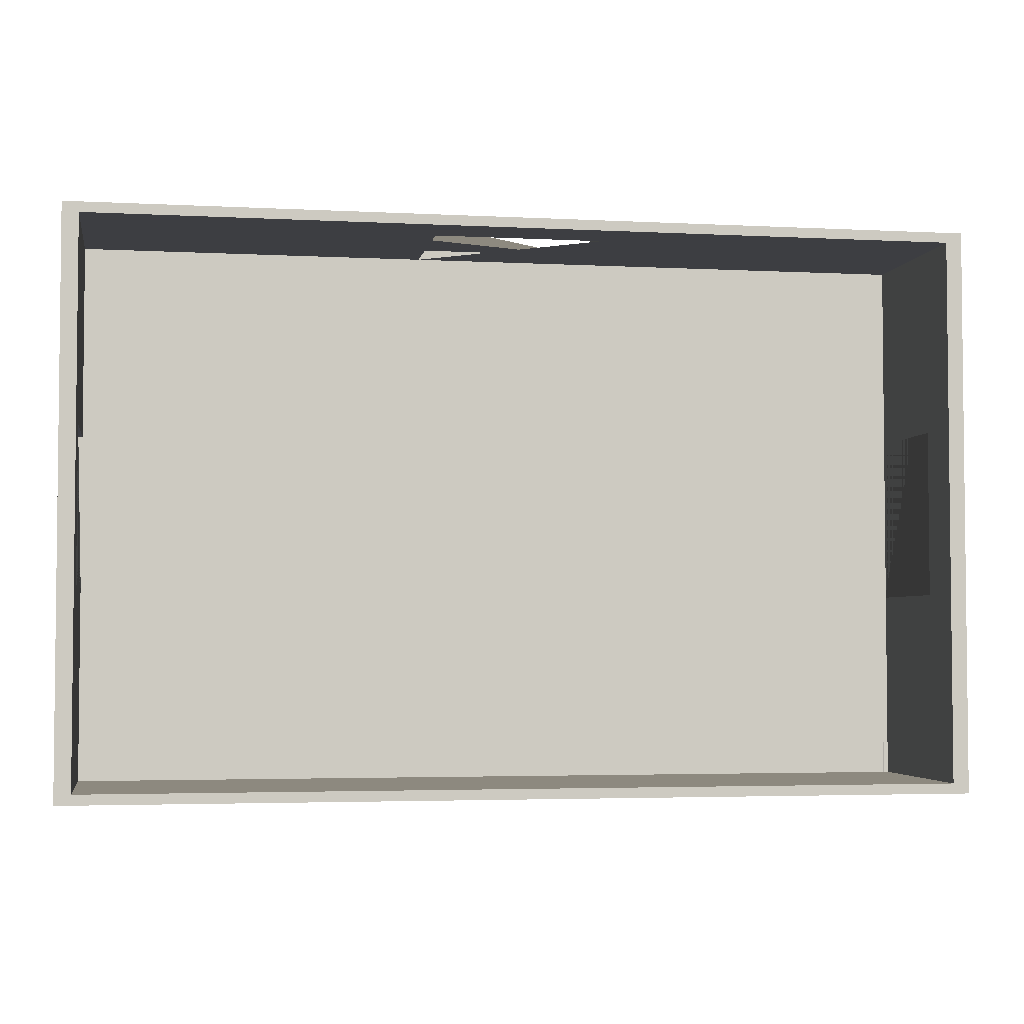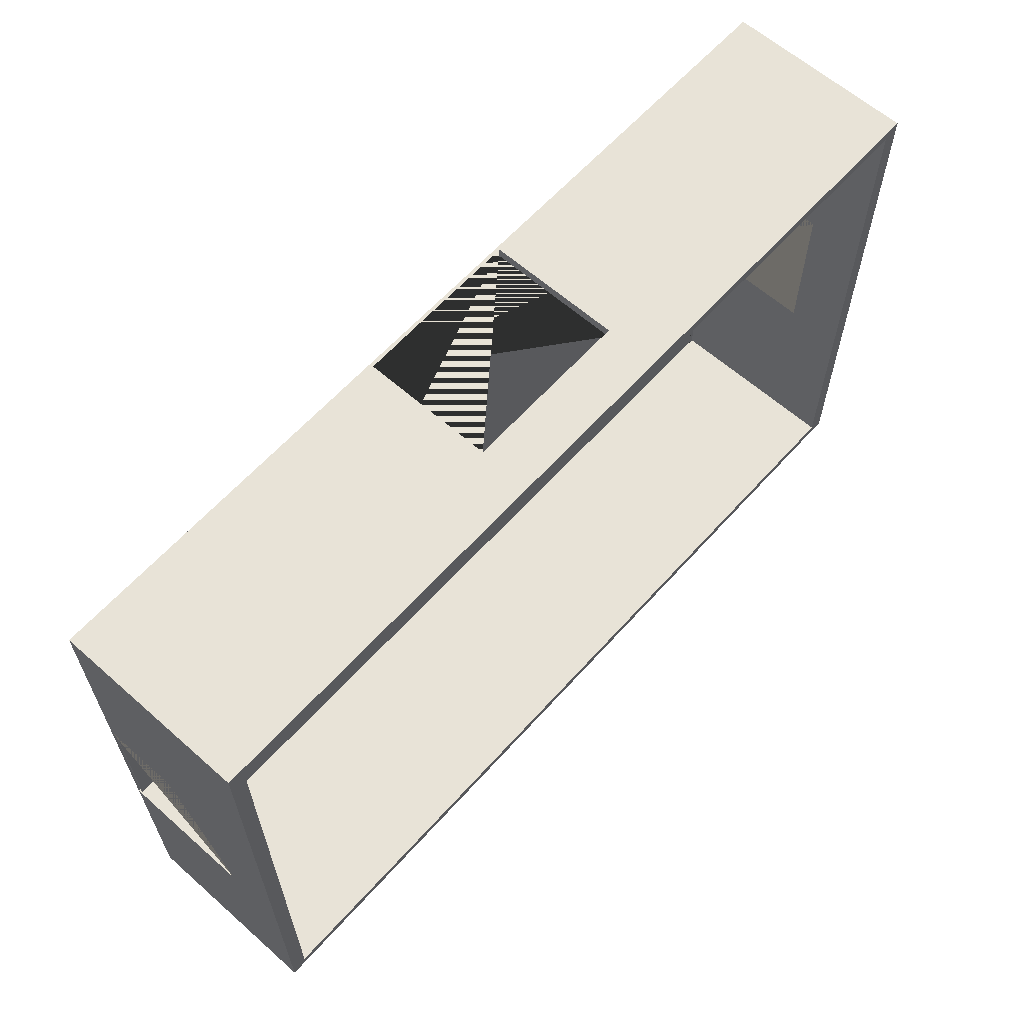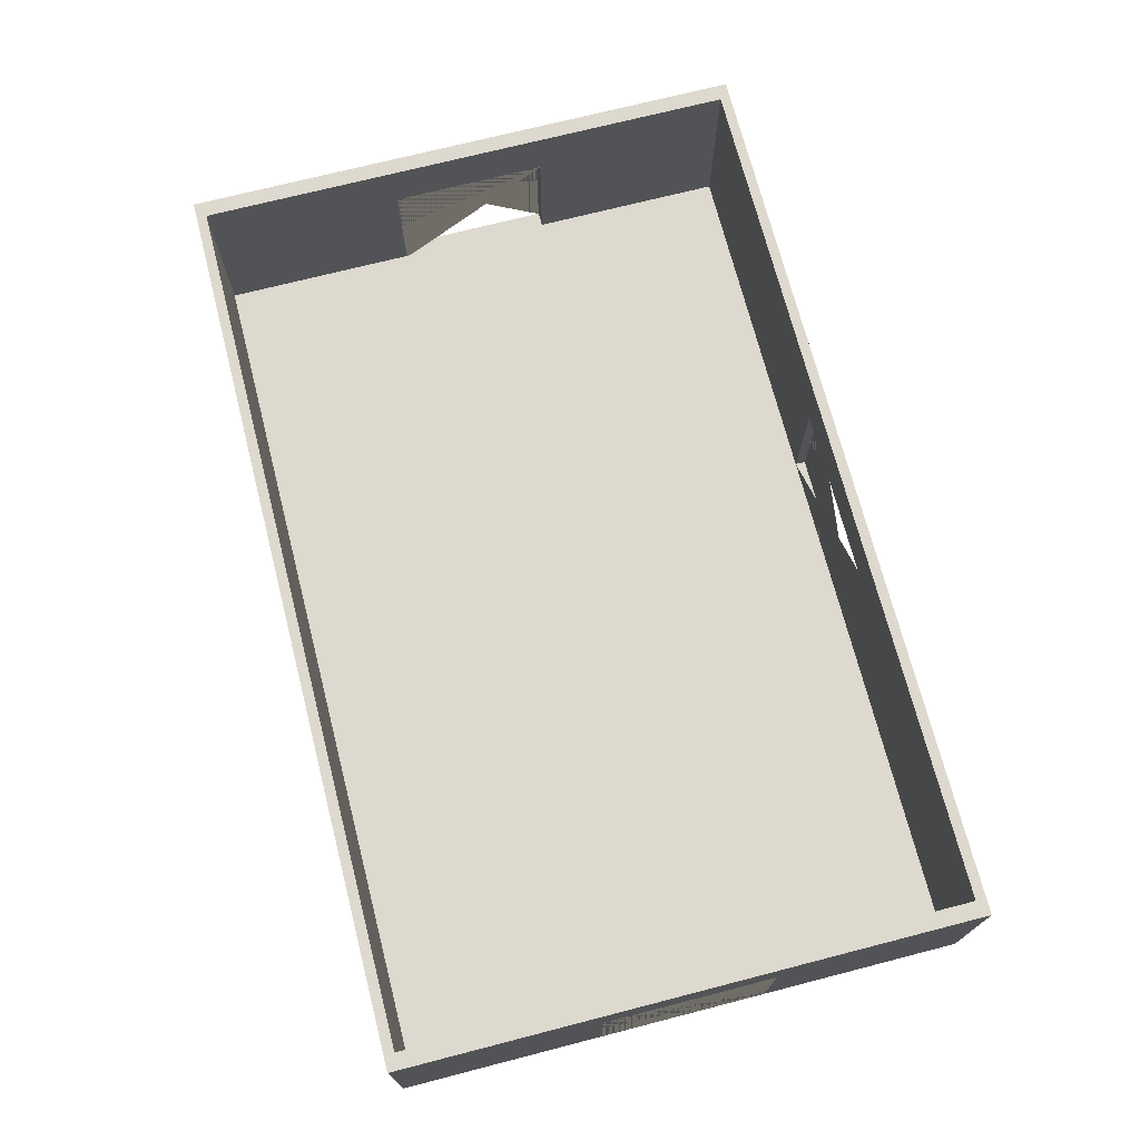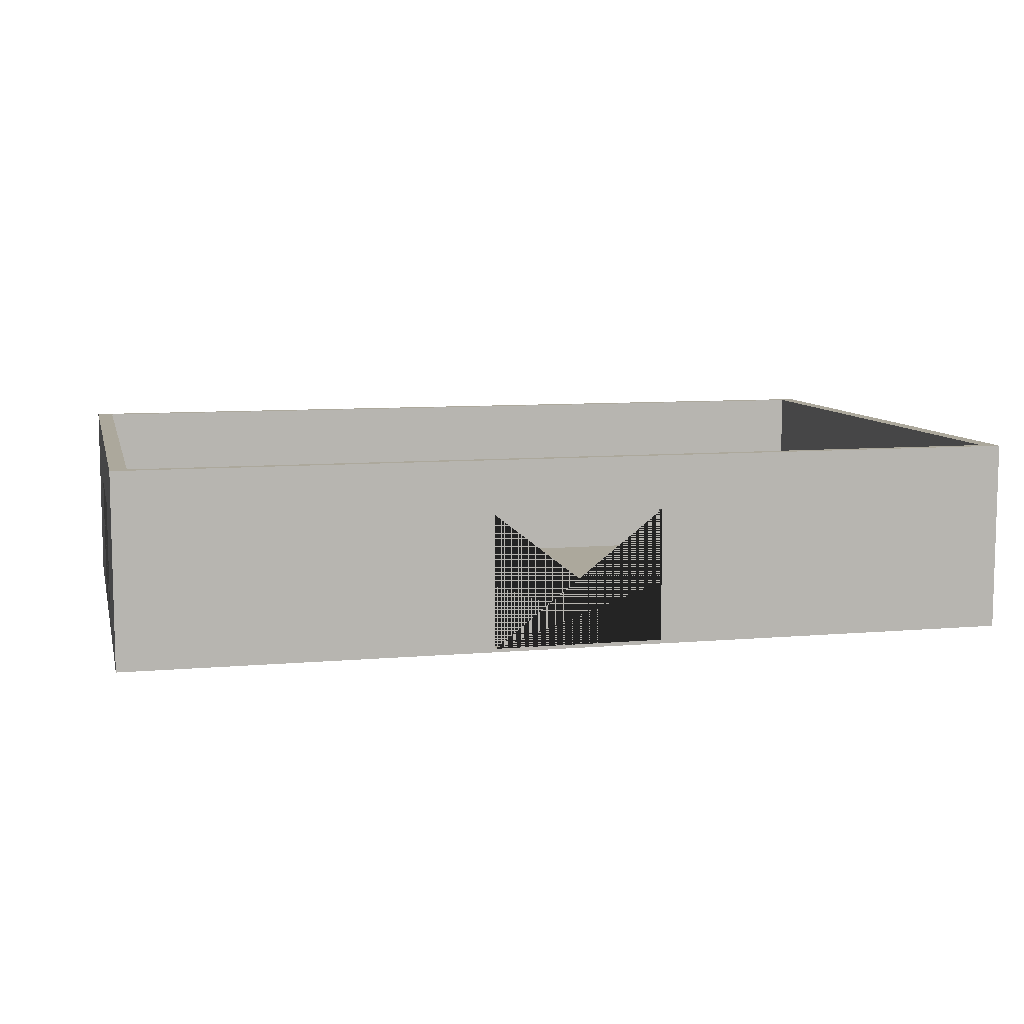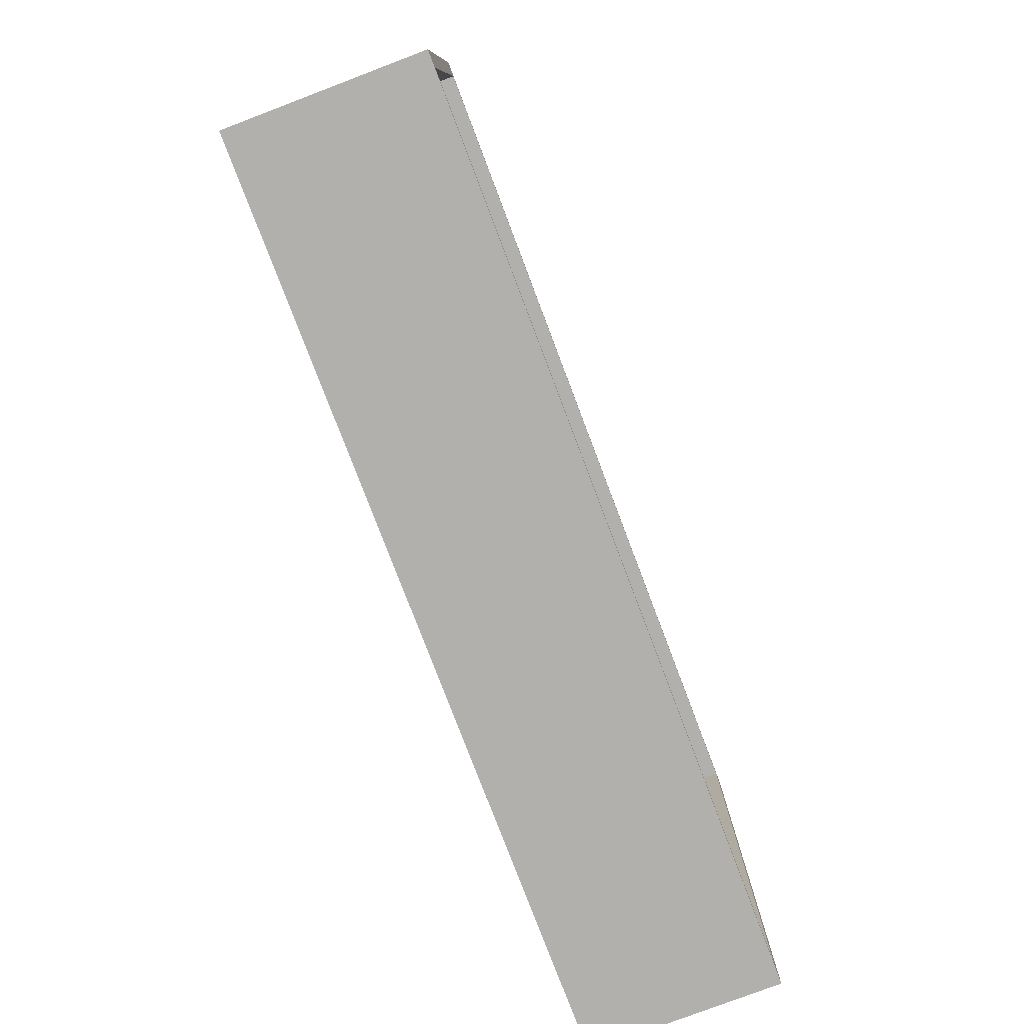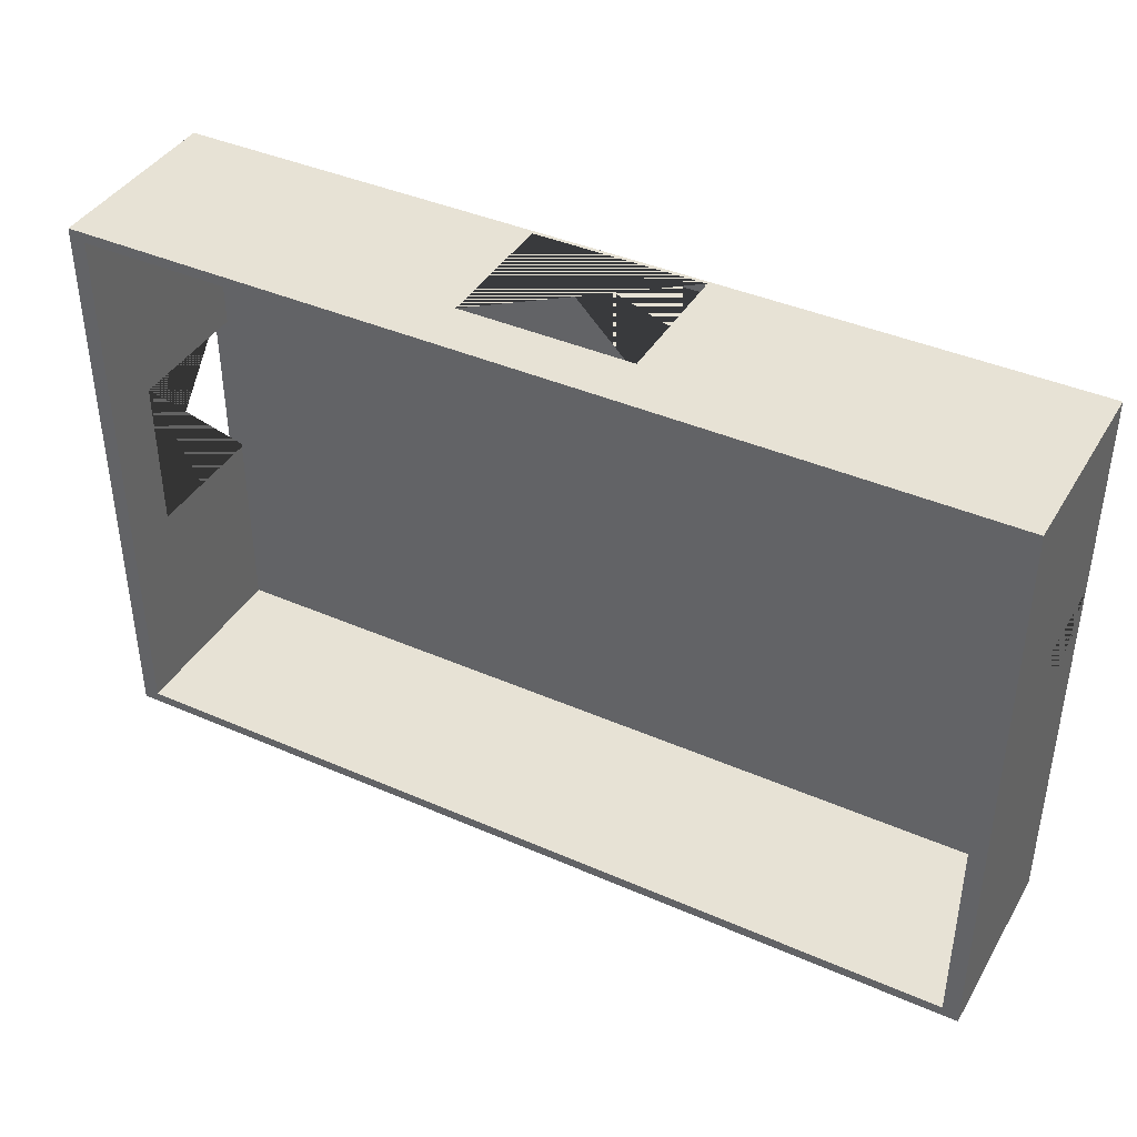
<metadata>
{"format":"obj","ext":"obj","renderer":"f3d","projection":"perspective","resolution":1024,"background":"white","views":[{"elev":-3.6,"azim":170.0,"up":"+Z"},{"elev":62.1,"azim":131.8,"up":"+Z"},{"elev":71.8,"azim":-104.4,"up":"+Y"},{"elev":8.5,"azim":-13.5,"up":"+Y"},{"elev":-78.7,"azim":110.8,"up":"+Z"},{"elev":40.5,"azim":-151.8,"up":"+Z"}]}
</metadata>
<code>
o jorge.001
v -44.82 0 8.97
v -16.46 0 8.97
v -44.82 0 -8.97
v -16.46 0 -8.97
v -44.31 0 8.649
v -16.97 0 8.649
v -44.31 0 -8.649
v -16.97 0 -8.649
v -44.82 5.987 -8.97
v -44.82 5.987 8.97
v -16.46 5.987 8.97
v -16.46 5.987 -8.97
v -44.31 5.987 -8.649
v -44.31 5.987 8.649
v -16.97 5.987 8.649
v -16.97 5.987 -8.649
v -44.14 0.1309 -8.684
v -33.32 0.09421 8.97
v -27.95 0.1135 8.97
v -27.95 4.308 8.97
v -33.32 4.308 8.97
v -33.32 0.09421 8.649
v -27.95 0.1135 8.649
v -33.32 4.308 8.649
v -27.95 4.308 8.649
v -33.32 0.1078 8.97
v -27.95 0.1212 8.97
v -33.32 0.1078 8.649
v -27.95 0.1212 8.649
v -33.32 0.07821 8.97
v -27.95 0.1024 8.97
v -33.32 0.07821 8.649
v -27.95 0.1024 8.649
v -16.97 0.01408 2.479
v -16.97 0.01408 -2.442
v -16.97 4.235 2.479
v -16.97 4.235 -2.442
v -16.46 0.01408 2.482
v -16.46 0.01408 -2.439
v -16.46 4.235 2.482
v -16.46 4.235 -2.439
v -44.31 0.04732 2.68
v -44.31 0.04732 -2.649
v -44.31 4.185 2.68
v -44.31 4.185 -2.649
v -44.82 0.04732 2.682
v -44.82 0.04732 -2.647
v -44.82 4.185 2.682
v -44.82 4.185 -2.647
v -44.2 0.08532 -2.65
v -44.25 0.04732 -2.65
f 42 5 7 43
f 43 7 13 14 5 42 44 45
f 36 34 6 15 16 8 35 37
f 35 8 6 34
f 20 11 10 21
f 18 21 10 1 2 11 20 19
f 4 3 9 12
f 41 39 4 12 11 2 38 40
f 38 2 4 39
f 47 3 1 46
f 46 1 10 9 3 47 49 48
f 7 8 16 13
f 24 14 15 25
f 23 25 15 6 5 14 24 22
f 12 9 13 16
f 10 11 15 14
f 11 12 16 15
f 9 10 14 13
f 1 3 4 2
f 8 7 17
f 21 18 22 24
f 23 19 20 25
f 20 21 24 25
f 23 22 28 29
f 27 29 33 31
f 18 19 27 26
f 19 23 29 27
f 22 18 26 28
f 32 30 31 33
f 26 27 31 30
f 28 26 30 32
f 29 28 32 33
f 7 5 51 50 17
f 38 34 36 40
f 41 37 35 39
f 40 36 37 41
f 35 34 38 39
f 48 44 42 46
f 47 43 45 49
f 49 45 44 48
f 46 42 43 47
o Plane
v -44.73 0.05558 8.921
v -16.51 0.05558 8.921
v -44.73 0.05558 -8.884
v -16.51 0.05558 -8.884
v -44.73 0.1148 8.921
v -16.51 0.1148 8.921
v -44.73 0.1148 -8.884
v -16.51 0.1148 -8.884
f 52 54 55 53
f 56 57 59 58
f 53 55 59 57
f 54 52 56 58
f 55 54 58 59
f 52 53 57 56

</code>
